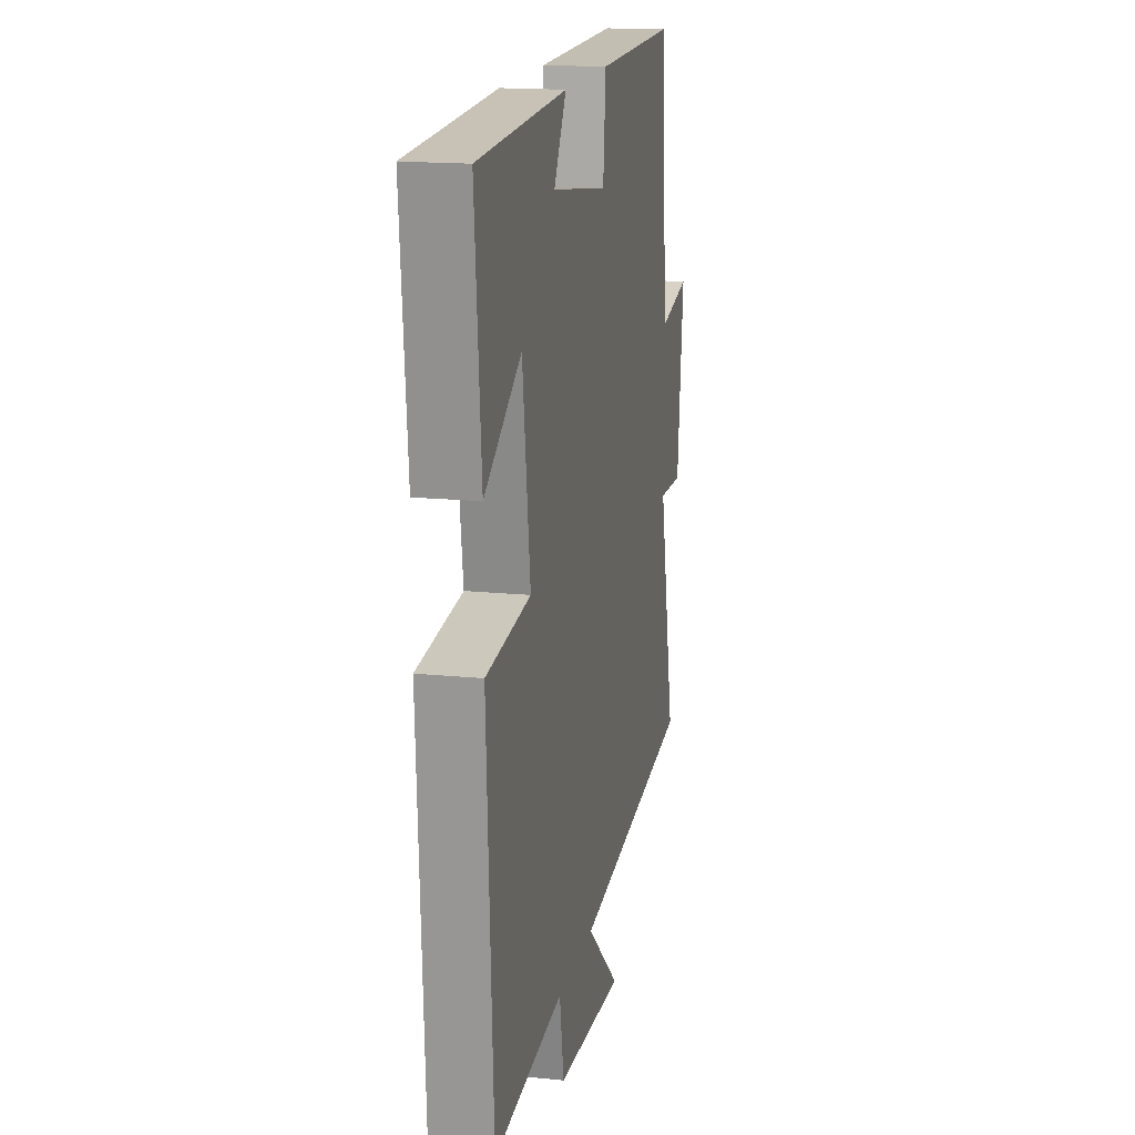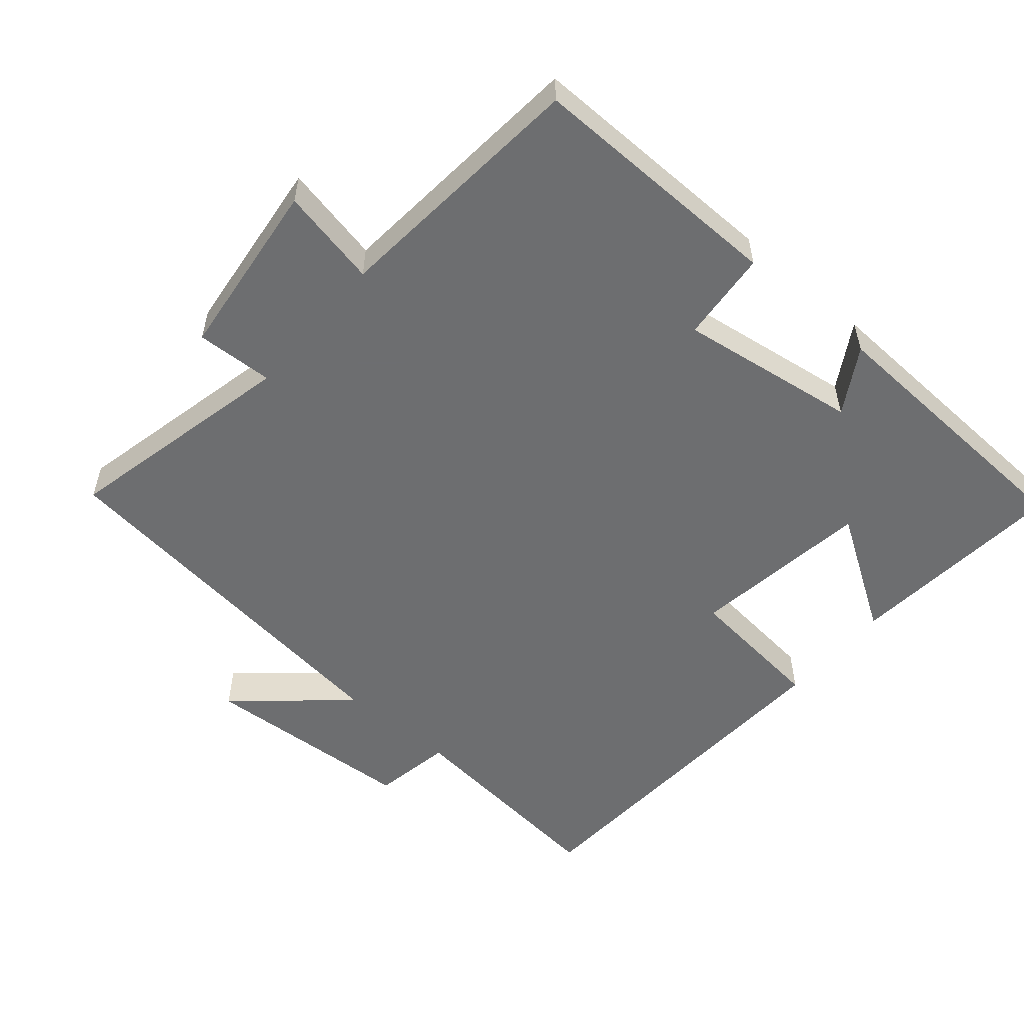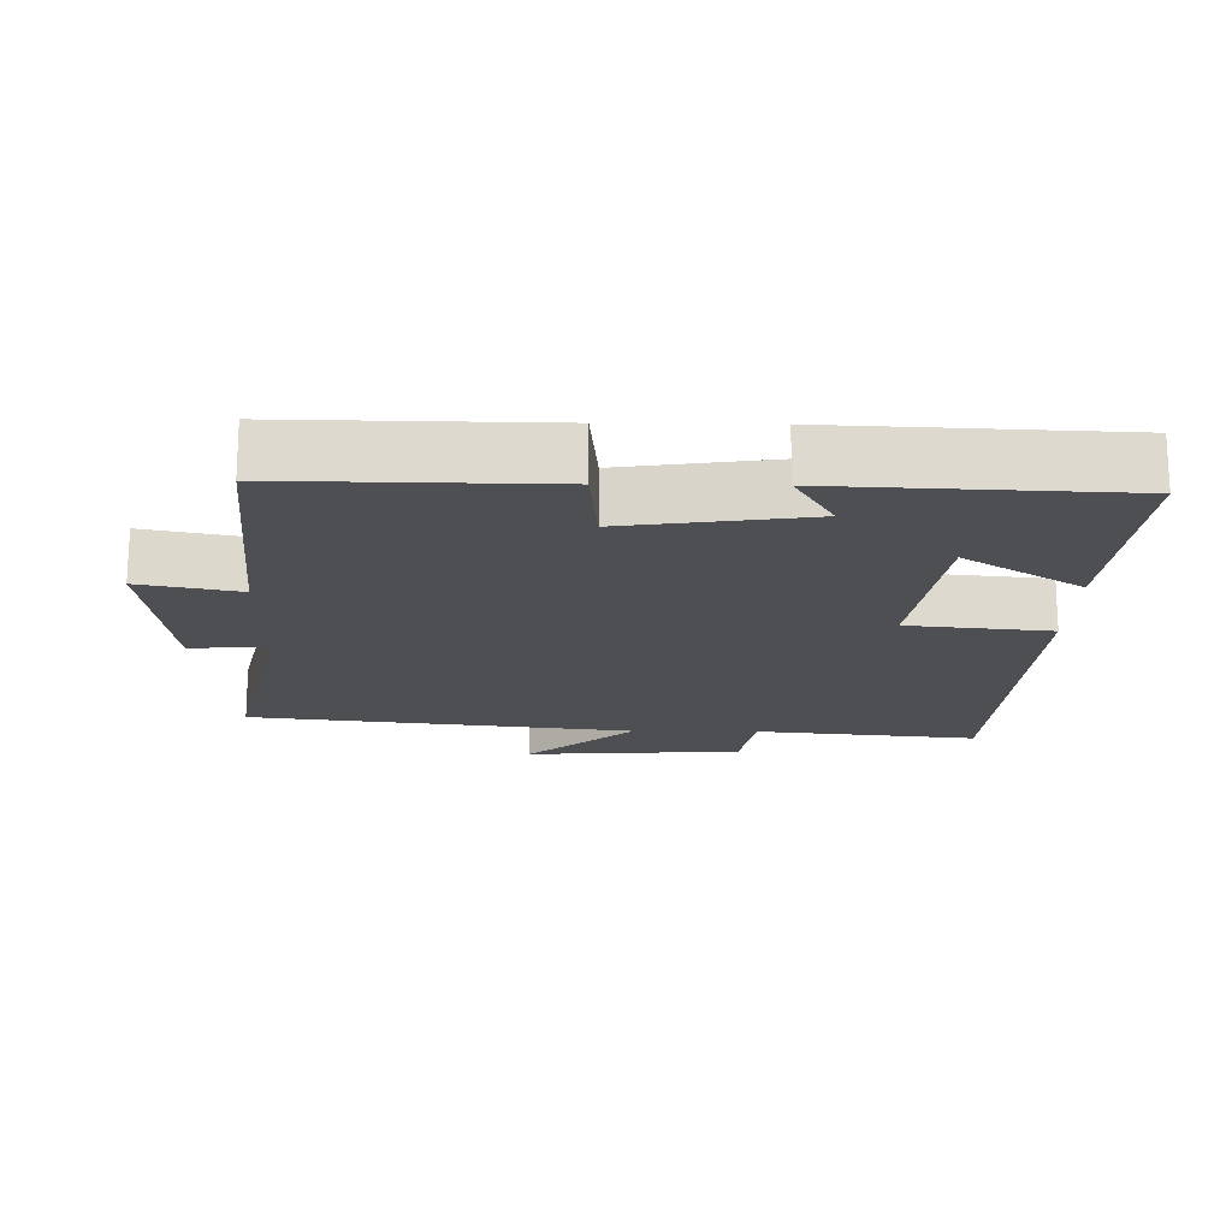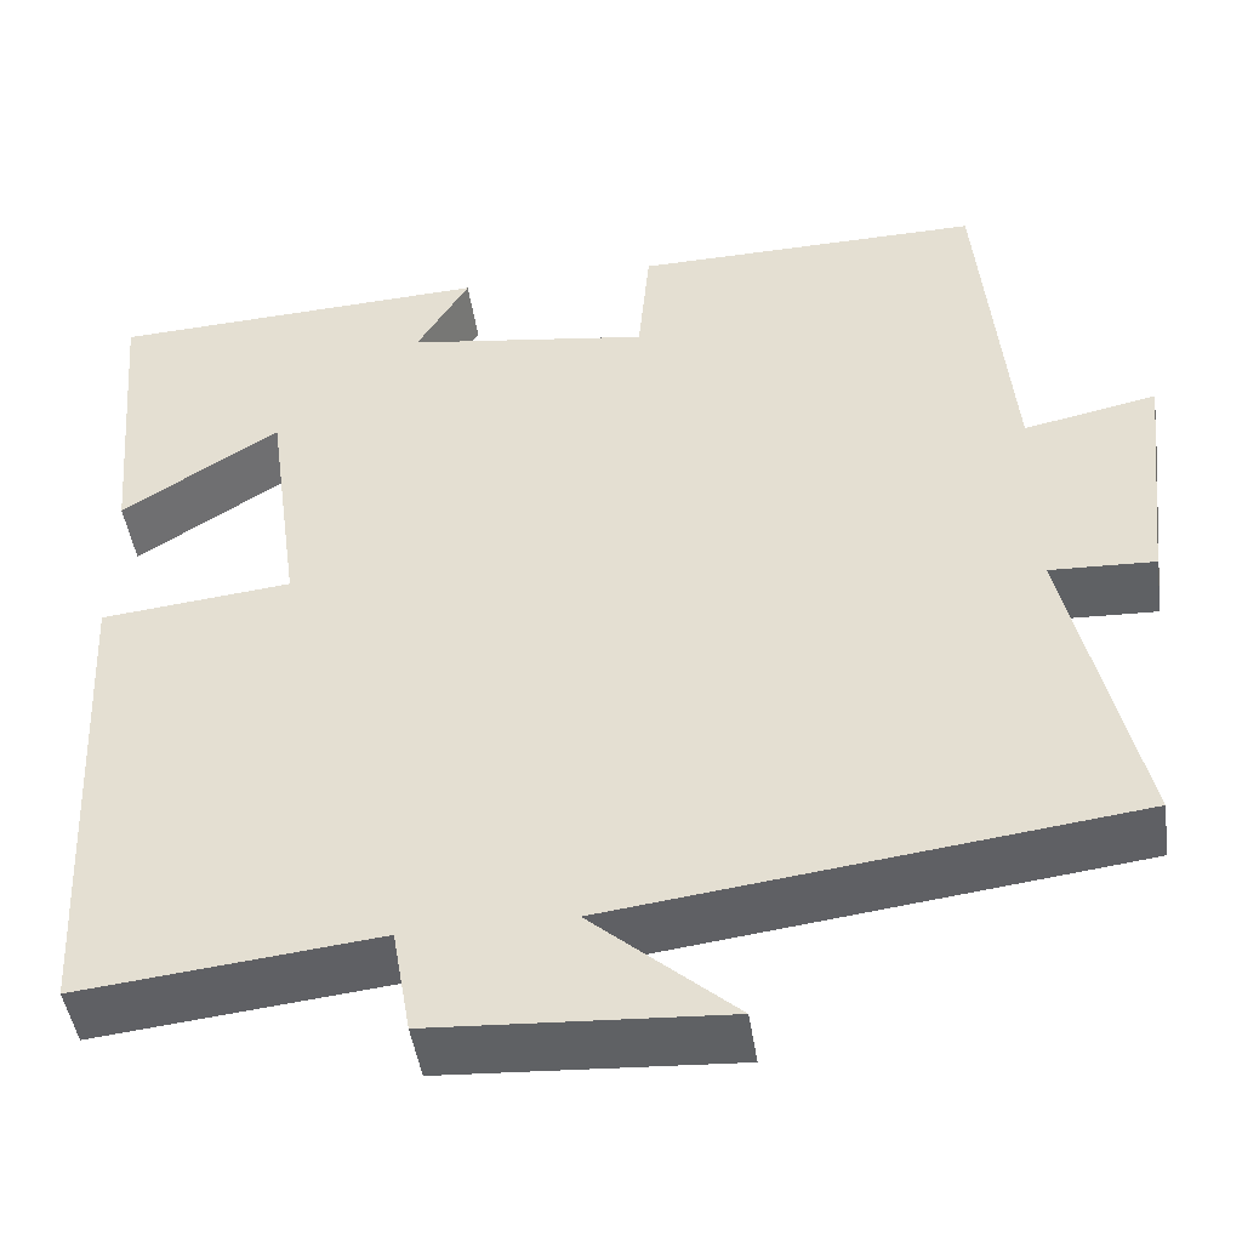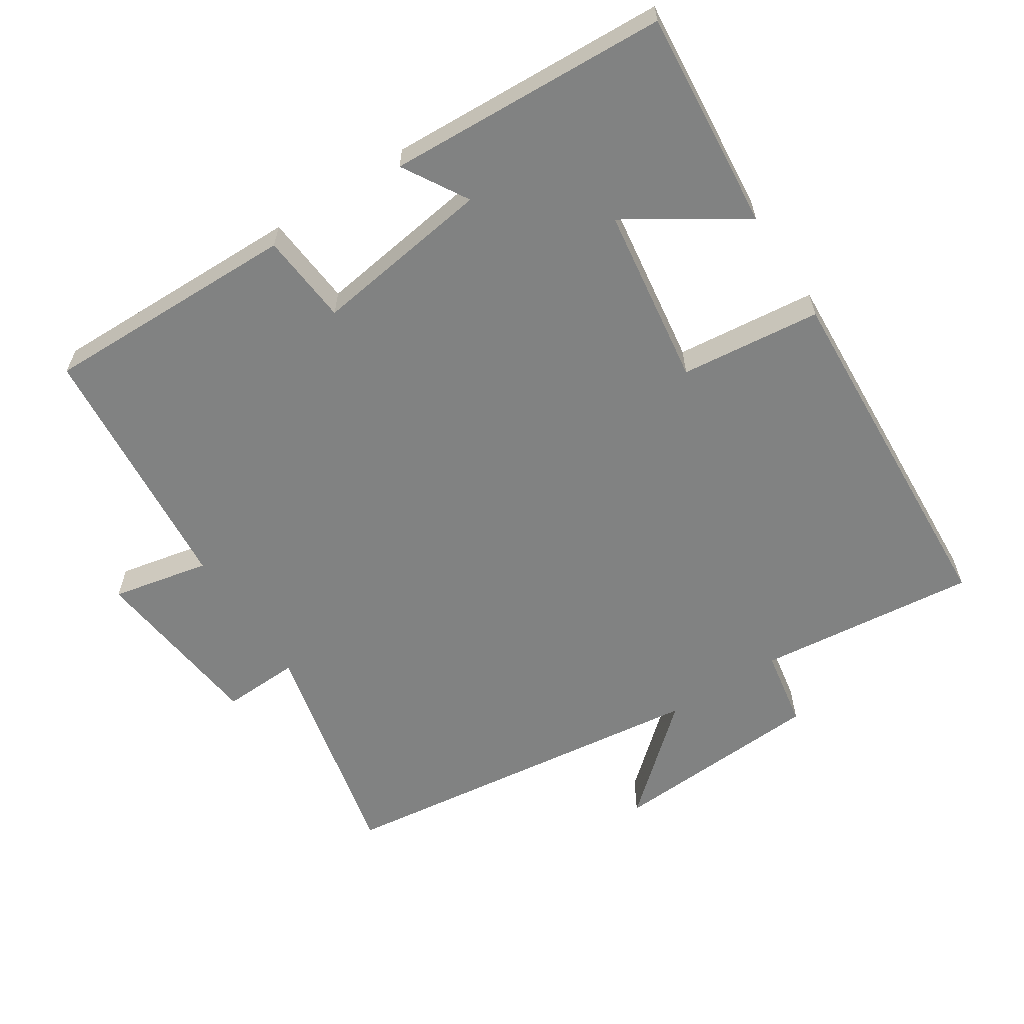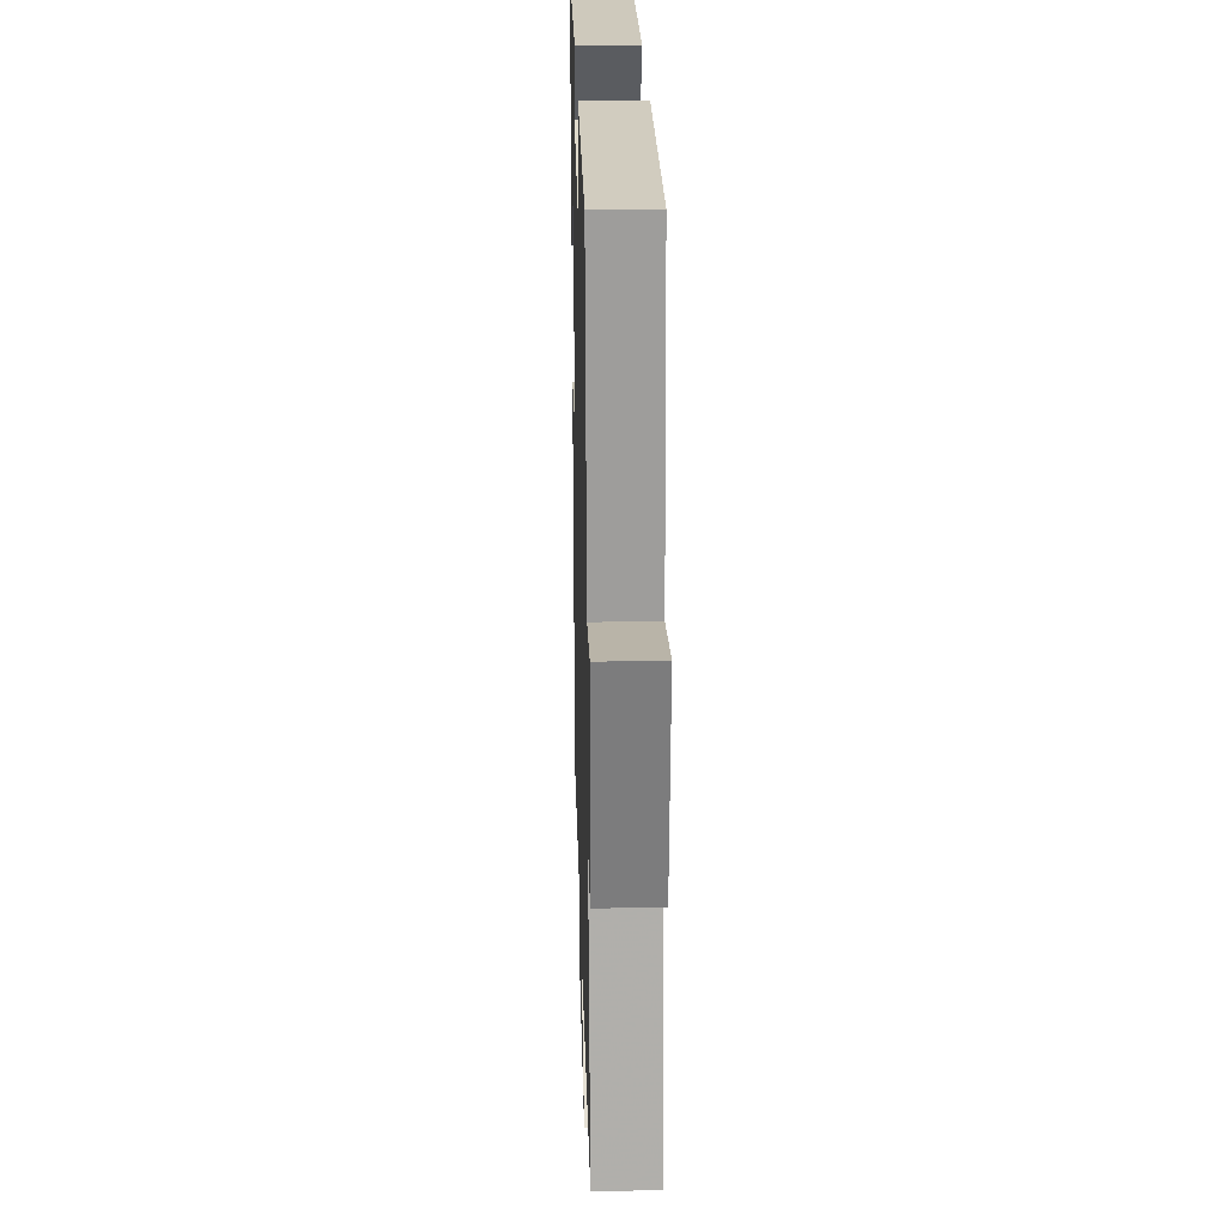
<metadata>
{"format":"obj","ext":"obj","renderer":"f3d","projection":"perspective","resolution":1024,"background":"white","views":[{"elev":16.6,"azim":101.7,"up":"+Z"},{"elev":-54.3,"azim":-40.5,"up":"+Y"},{"elev":-17.8,"azim":-0.9,"up":"+Y"},{"elev":-46.7,"azim":-171.6,"up":"+Z"},{"elev":-60.6,"azim":32.8,"up":"+Y"},{"elev":24.8,"azim":-91.5,"up":"+Z"}]}
</metadata>
<code>
v -0.467 0.07 0.505
v -0.095 0.07 0.5
v -0.083 0.07 0.368
v 0.177 0.07 0.406
v 0.121 0.07 0.5
v 0.528 0.07 0.482
v 0.5 0.07 0.164
v 0.332 0.07 0.271
v 0.296 0.07 0.011
v 0.5 0.07 -0.01
v 0.473 0.07 -0.533
v 0.154 0.07 -0.5
v 0.134 0.07 -0.615
v -0.178 0.07 -0.635
v -0.024 0.07 -0.5
v -0.576 0.07 -0.433
v -0.5 0.07 -0.095
v -0.612 0.07 -0.1
v -0.642 0.07 0.16
v -0.5 0.07 0.131
v -0.467 0 0.505
v -0.095 0 0.5
v -0.083 0 0.368
v 0.177 0 0.406
v 0.121 0 0.5
v 0.528 0 0.482
v 0.5 0 0.164
v 0.332 0 0.271
v 0.296 0 0.011
v 0.5 0 -0.01
v 0.473 0 -0.533
v 0.154 0 -0.5
v 0.134 0 -0.615
v -0.178 0 -0.635
v -0.024 0 -0.5
v -0.576 0 -0.433
v -0.5 0 -0.095
v -0.612 0 -0.1
v -0.642 0 0.16
v -0.5 0 0.131
f 17 18 19 20
f 1 2 3
f 20 1 3
f 17 20 3
f 17 3 4
f 16 17 4
f 15 16 4
f 12 13 14 15
f 12 15 4
f 9 10 11 12
f 8 9 12 4
f 6 7 8
f 5 6 8
f 4 5 8
f 40 39 38 37
f 23 22 21
f 23 21 40
f 23 40 37
f 24 23 37
f 24 37 36
f 24 36 35
f 35 34 33 32
f 24 35 32
f 32 31 30 29
f 24 32 29 28
f 28 27 26
f 28 26 25
f 28 25 24
f 1 21 22 2
f 2 22 23 3
f 3 23 24 4
f 4 24 25 5
f 5 25 26 6
f 6 26 27 7
f 7 27 28 8
f 8 28 29 9
f 9 29 30 10
f 10 30 31 11
f 11 31 32 12
f 12 32 33 13
f 13 33 34 14
f 14 34 35 15
f 15 35 36 16
f 16 36 37 17
f 17 37 38 18
f 18 38 39 19
f 19 39 40 20
f 20 40 21 1

</code>
